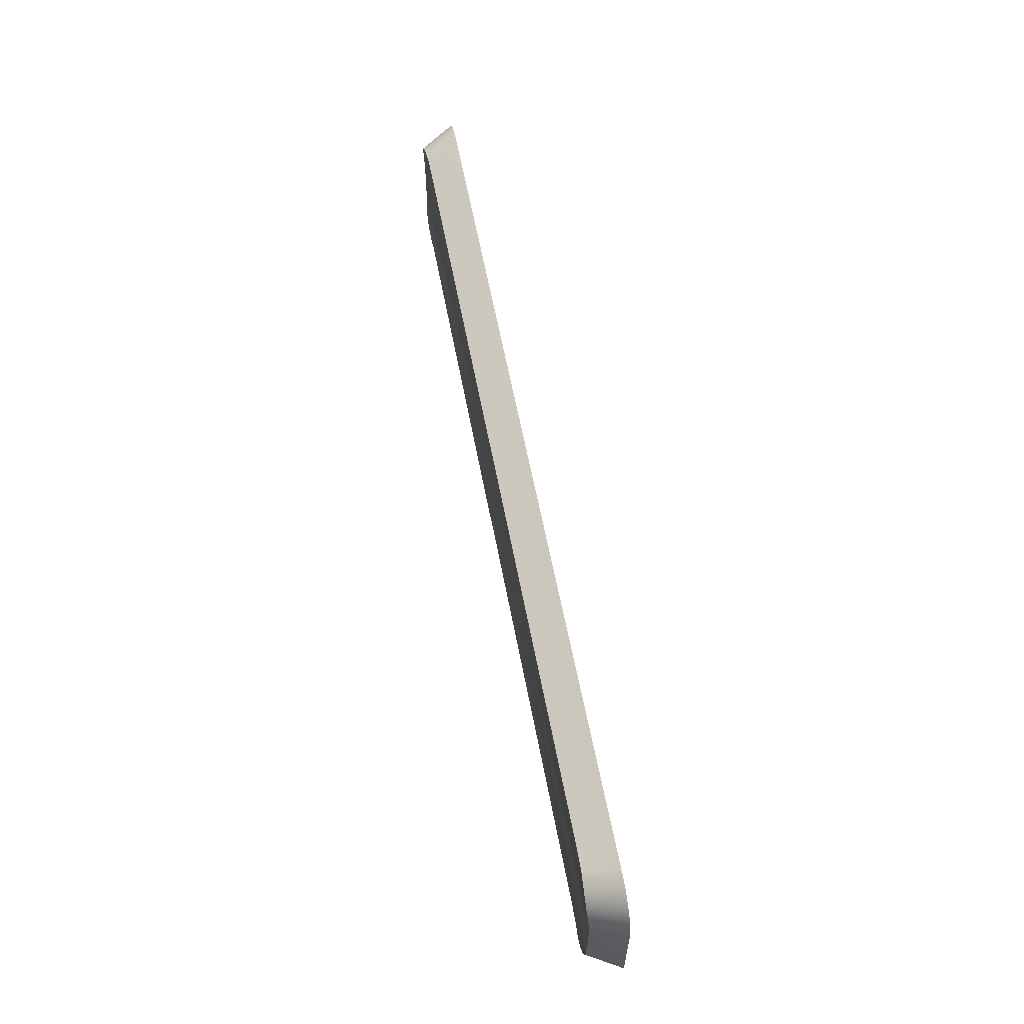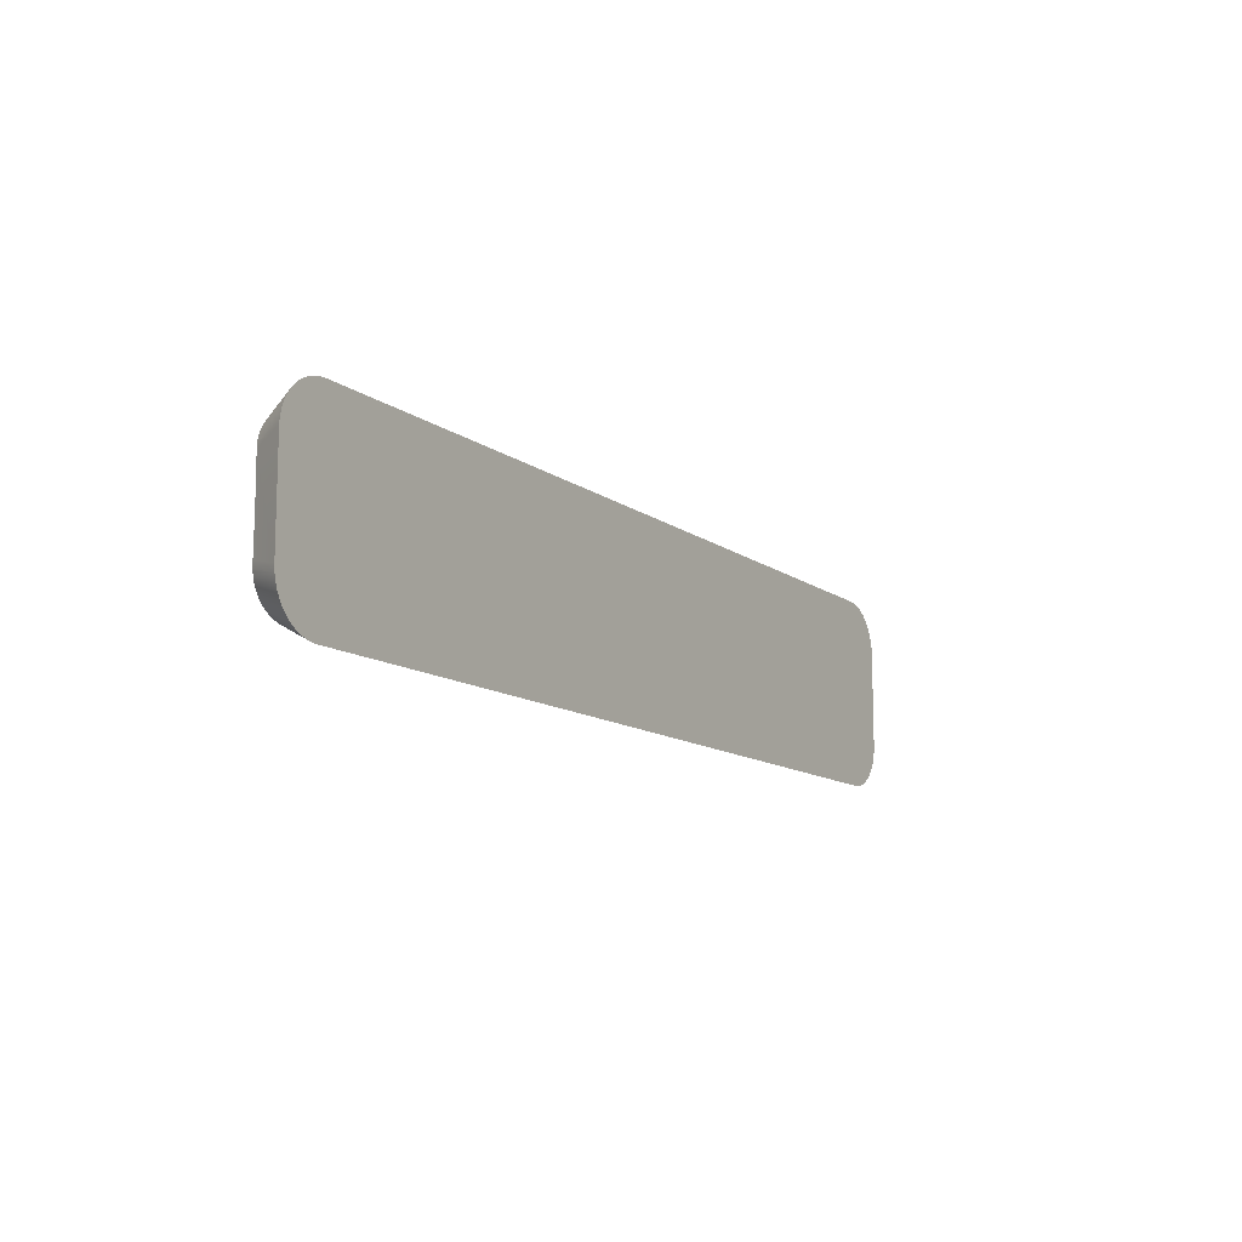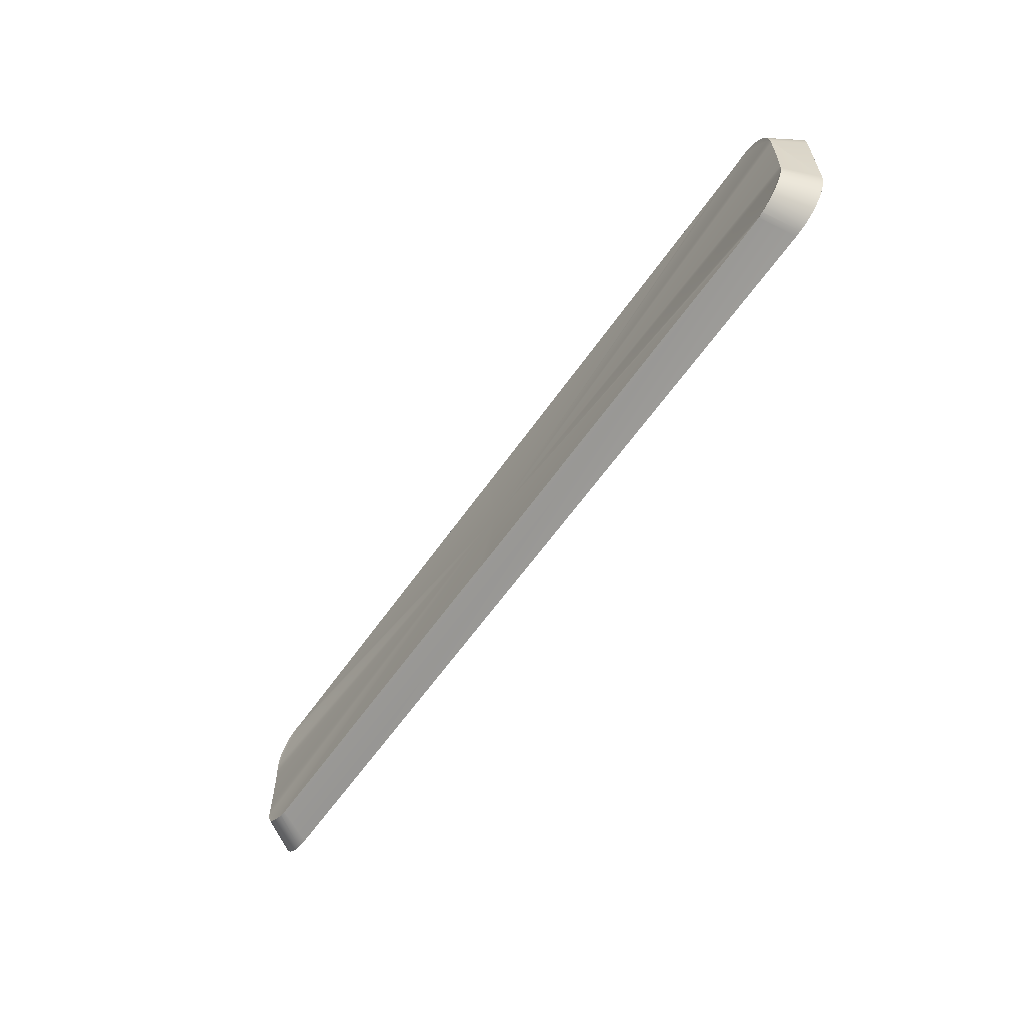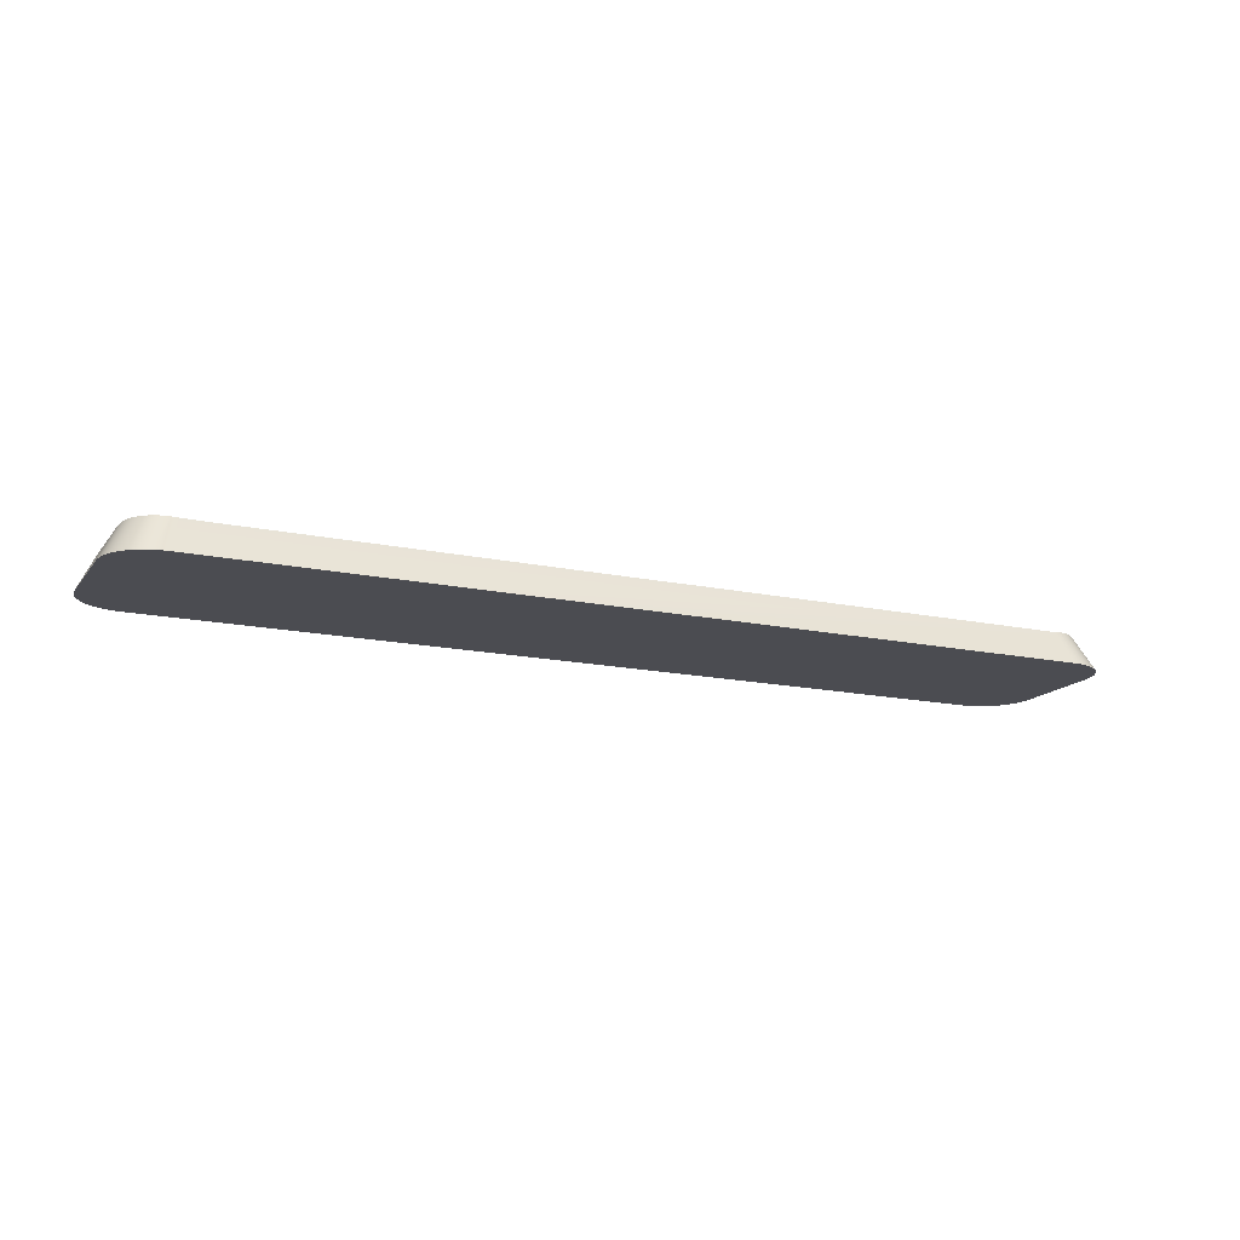
<metadata>
{"format":"obj","ext":"obj","renderer":"f3d","projection":"perspective","resolution":1024,"background":"white","views":[{"elev":60.3,"azim":-100.7,"up":"+Z"},{"elev":-11.9,"azim":-58.7,"up":"+Z"},{"elev":-59.9,"azim":-124.5,"up":"+Z"},{"elev":-15.5,"azim":-24.4,"up":"+Y"}]}
</metadata>
<code>
o Group1/mesh1/mesh1-geometry#mesh1-geometry
v -0.02065 -0.2261 0.3026
v -0.167 -0.2244 0.3279
v -0.1653 -0.2244 0.3288
v -0.1702 -0.2244 0.3258
v -0.1655 -0.2244 0.3288
v -0.1633 -0.2244 0.3288
v -0.1731 -0.2244 0.3233
v -0.1688 -0.2242 0.3282
v -0.1672 -0.2243 0.3286
v -0.1683 -0.2356 0.3343
v -0.1594 -0.2245 0.3288
v -0.1756 -0.2244 0.3204
v -0.1719 -0.224 0.3268
v -0.1704 -0.2241 0.3276
v -0.1674 -0.2243 0.3285
v -0.1703 -0.2356 0.3341
v -0.1559 -0.2246 0.3288
v -0.1777 -0.2244 0.3172
v -0.1746 -0.224 0.3247
v -0.1733 -0.224 0.3259
v -0.1713 -0.2241 0.3272
v -0.1743 -0.2356 0.3331
v -0.1724 -0.2356 0.3337
v -0.1683 -0.2356 0.2709
v -0.02065 -0.2246 0.3289
v -0.1786 -0.2244 0.3154
v -0.1774 -0.2241 0.3206
v -0.1757 -0.224 0.3235
v -0.1779 -0.2356 0.331
v -0.1762 -0.2356 0.3321
v -0.1703 -0.2356 0.271
v 0.1161 -0.2356 0.2709
v -0.01719 -0.2246 0.3288
v -0.1786 -0.2244 0.3134
v -0.1786 -0.2244 0.3157
v -0.178 -0.2242 0.319
v -0.177 -0.2241 0.3214
v -0.1767 -0.224 0.3221
v -0.1808 -0.2356 0.3281
v -0.1795 -0.2356 0.3296
v -0.1724 -0.2356 0.2714
v -0.1743 -0.2356 0.2721
v -0.1672 -0.2243 0.2766
v -0.1653 -0.2244 0.2764
v 0.1161 -0.2356 0.3343
v 0.1111 -0.2244 0.3288
v -0.01361 -0.2245 0.3288
v -0.1787 -0.2245 0.3096
v -0.1841 -0.2356 0.2867
v -0.1784 -0.2243 0.3173
v -0.1784 -0.2243 0.3176
v -0.1836 -0.2356 0.3225
v -0.1829 -0.2356 0.3245
v -0.182 -0.2356 0.3263
v -0.1762 -0.2356 0.273
v -0.1779 -0.2356 0.2742
v -0.1688 -0.2242 0.2769
v -0.1655 -0.2244 0.2764
v -0.1674 -0.2243 0.2766
v -0.1633 -0.2244 0.2763
v 0.1181 -0.2356 0.271
v 0.1131 -0.2244 0.3288
v -0.1787 -0.2246 0.306
v -0.1841 -0.2356 0.3184
v -0.184 -0.2356 0.3205
v -0.1795 -0.2356 0.2755
v -0.1808 -0.2356 0.2771
v -0.1704 -0.2241 0.2775
v -0.1719 -0.224 0.2783
v -0.167 -0.2244 0.2772
v -0.1594 -0.2245 0.2763
v 0.1133 -0.2244 0.2764
v 0.1181 -0.2356 0.3341
v 0.1133 -0.2244 0.3288
v 0.1148 -0.2244 0.3279
v -0.1787 -0.2246 0.3026
v -0.184 -0.2356 0.2847
v -0.1829 -0.2356 0.2807
v -0.1836 -0.2356 0.2826
v -0.182 -0.2356 0.2788
v -0.1733 -0.224 0.2793
v -0.1746 -0.224 0.2804
v -0.1713 -0.2241 0.278
v -0.1702 -0.2244 0.2794
v -0.1559 -0.2246 0.2763
v 0.115 -0.2243 0.2766
v 0.1131 -0.2244 0.2764
v 0.1202 -0.2356 0.2714
v 0.115 -0.2243 0.3286
v 0.118 -0.2244 0.3258
v -0.1787 -0.2246 0.2991
v -0.1784 -0.2243 0.2878
v -0.1757 -0.224 0.2817
v -0.1731 -0.2244 0.2819
v -0.02065 -0.2246 0.2763
v 0.1148 -0.2244 0.2772
v 0.1202 -0.2356 0.3337
v 0.1152 -0.2243 0.3285
v 0.1209 -0.2244 0.3233
v -0.1787 -0.2245 0.2955
v -0.1786 -0.2244 0.2895
v -0.1784 -0.2243 0.2876
v -0.1774 -0.2241 0.2846
v -0.1767 -0.224 0.2831
v -0.178 -0.2242 0.2862
v 0.1152 -0.2243 0.2766
v -0.01719 -0.2246 0.2763
v -0.009788 -0.2244 0.2763
v 0.1221 -0.2356 0.2721
v 0.1166 -0.2242 0.3282
v 0.1234 -0.2244 0.3204
v 0.1191 -0.2241 0.3272
v -0.1786 -0.2244 0.2917
v -0.1786 -0.2244 0.2897
v -0.1777 -0.2244 0.2879
v -0.177 -0.2241 0.2837
v -0.1756 -0.2244 0.2848
v 0.118 -0.2244 0.2794
v 0.1166 -0.2242 0.2769
v -0.01361 -0.2245 0.2763
v 0.1221 -0.2356 0.3331
v 0.1182 -0.2241 0.3276
v 0.1255 -0.2244 0.3172
v 0.1224 -0.224 0.3247
v 0.1197 -0.224 0.3268
v 0.1182 -0.2241 0.2775
v 0.124 -0.2356 0.273
v 0.1264 -0.2244 0.3134
v 0.1248 -0.2241 0.3214
v 0.1235 -0.224 0.3235
v 0.1211 -0.224 0.3259
v 0.1209 -0.2244 0.2819
v 0.124 -0.2356 0.3321
v 0.1265 -0.2245 0.3096
v 0.1264 -0.2244 0.3154
v 0.1253 -0.2241 0.3206
v 0.1286 -0.2356 0.3281
v 0.1257 -0.2356 0.331
v 0.1191 -0.2241 0.278
v 0.1234 -0.2244 0.2848
v 0.1257 -0.2356 0.2742
v 0.1265 -0.2246 0.306
v 0.1319 -0.2356 0.2867
v 0.1262 -0.2243 0.3176
v 0.1307 -0.2356 0.3245
v 0.1258 -0.2242 0.319
v 0.1245 -0.224 0.3221
v 0.1273 -0.2356 0.3296
v 0.1298 -0.2356 0.3263
v 0.1197 -0.224 0.2783
v 0.1224 -0.224 0.2804
v 0.1255 -0.2244 0.2879
v 0.1265 -0.2246 0.3026
v 0.1262 -0.2243 0.3173
v 0.1264 -0.2244 0.3157
v 0.1314 -0.2356 0.3225
v 0.1286 -0.2356 0.2771
v 0.1298 -0.2356 0.2788
v 0.1273 -0.2356 0.2755
v 0.1211 -0.224 0.2793
v 0.1235 -0.224 0.2817
v 0.1248 -0.2241 0.2837
v 0.1264 -0.2244 0.2917
v 0.1265 -0.2246 0.2991
v 0.1318 -0.2356 0.3205
v 0.1319 -0.2356 0.3184
v 0.1314 -0.2356 0.2826
v 0.1307 -0.2356 0.2807
v 0.1253 -0.2241 0.2846
v 0.1264 -0.2244 0.2897
v 0.1265 -0.2245 0.2955
v 0.1318 -0.2356 0.2847
v 0.1245 -0.224 0.2831
v 0.1258 -0.2242 0.2862
v 0.1262 -0.2243 0.2876
v 0.1264 -0.2244 0.2895
v 0.1262 -0.2243 0.2878
f 1 2 3
f 1 4 2
f 2 5 3
f 1 3 6
f 1 7 4
f 4 8 2
f 2 9 5
f 10 3 5
f 3 10 6
f 1 6 11
f 1 12 7
f 7 13 4
f 4 14 8
f 2 8 15
f 9 2 15
f 16 5 9
f 5 16 10
f 6 10 11
f 1 11 17
f 1 18 12
f 12 19 7
f 7 20 13
f 4 13 21
f 14 4 21
f 22 8 14
f 23 15 8
f 23 9 15
f 9 23 16
f 11 10 17
f 25 1 17
f 1 26 18
f 18 27 12
f 12 28 19
f 20 7 19
f 29 13 20
f 30 21 13
f 30 14 21
f 8 22 23
f 14 30 22
f 17 10 25
f 33 1 25
f 1 34 26
f 35 18 26
f 18 36 27
f 12 27 37
f 12 38 28
f 39 19 28
f 40 20 19
f 13 29 30
f 20 40 29
f 43 24 31
f 24 44 32
f 10 46 25
f 47 1 33
f 25 46 33
f 1 48 34
f 49 26 34
f 18 35 50
f 49 35 26
f 36 18 51
f 52 27 36
f 53 37 27
f 38 12 37
f 54 28 38
f 19 39 40
f 28 54 39
f 57 31 41
f 24 43 58
f 31 59 43
f 44 24 58
f 32 44 60
f 45 62 10
f 10 62 46
f 46 1 47
f 33 46 47
f 1 63 48
f 49 34 48
f 64 50 35
f 18 50 51
f 35 49 64
f 65 36 51
f 27 52 53
f 36 65 52
f 53 38 37
f 38 53 54
f 68 41 42
f 69 42 55
f 31 57 59
f 41 68 57
f 43 70 58
f 70 43 59
f 58 70 44
f 1 60 44
f 32 60 71
f 72 61 32
f 62 45 74
f 75 46 62
f 75 1 46
f 1 76 63
f 49 48 63
f 50 64 65
f 65 51 50
f 81 55 56
f 82 56 66
f 42 83 68
f 42 69 83
f 55 81 69
f 57 70 59
f 68 84 57
f 1 44 70
f 1 71 60
f 32 71 85
f 61 72 86
f 32 87 72
f 89 45 73
f 45 89 74
f 74 75 62
f 90 1 75
f 1 91 76
f 49 63 76
f 49 92 77
f 67 82 66
f 80 93 67
f 56 82 81
f 84 68 83
f 69 84 83
f 81 94 69
f 57 84 70
f 1 70 84
f 1 85 71
f 32 85 95
f 72 96 86
f 86 88 61
f 87 32 95
f 96 72 87
f 73 98 89
f 75 74 89
f 99 1 90
f 98 90 75
f 1 100 91
f 49 76 91
f 92 49 101
f 102 77 92
f 79 103 78
f 78 104 80
f 77 105 79
f 82 67 93
f 93 80 104
f 94 81 82
f 69 94 84
f 1 84 94
f 95 85 1
f 86 96 106
f 88 86 106
f 87 95 107
f 96 87 108
f 110 73 97
f 73 110 98
f 75 89 98
f 111 1 99
f 112 99 90
f 90 98 110
f 1 113 100
f 49 91 100
f 49 114 101
f 101 115 92
f 77 102 105
f 92 115 102
f 103 79 105
f 116 78 103
f 78 116 104
f 93 117 82
f 104 117 93
f 82 117 94
f 1 94 117
f 107 95 1
f 118 106 96
f 88 106 119
f 87 107 120
f 87 120 108
f 96 108 1
f 119 109 88
f 97 122 110
f 123 1 111
f 124 111 99
f 99 112 125
f 90 122 112
f 90 110 122
f 1 114 113
f 49 100 113
f 49 113 114
f 115 101 114
f 115 105 102
f 105 115 103
f 103 117 116
f 117 104 116
f 1 117 115
f 120 107 1
f 106 118 119
f 118 96 1
f 108 120 1
f 109 119 126
f 122 97 121
f 128 1 123
f 129 123 111
f 111 124 130
f 99 131 124
f 121 125 112
f 99 125 131
f 121 112 122
f 1 115 114
f 103 115 117
f 119 118 126
f 132 118 1
f 126 127 109
f 134 1 128
f 128 123 135
f 123 129 136
f 111 130 129
f 124 137 130
f 138 124 131
f 125 121 133
f 133 131 125
f 126 118 139
f 132 139 118
f 140 132 1
f 127 126 139
f 142 1 134
f 128 143 134
f 144 135 123
f 135 143 128
f 129 145 136
f 123 136 146
f 129 130 147
f 137 124 148
f 149 130 137
f 124 138 148
f 131 133 138
f 139 132 150
f 140 151 132
f 152 140 1
f 127 139 150
f 150 141 127
f 153 1 142
f 134 143 142
f 135 144 154
f 123 146 144
f 155 143 135
f 147 145 129
f 156 136 145
f 136 156 146
f 130 149 147
f 150 132 160
f 151 140 161
f 160 132 151
f 152 162 140
f 163 152 1
f 141 150 160
f 153 164 1
f 142 143 153
f 144 165 154
f 135 154 155
f 146 165 144
f 143 155 166
f 145 147 149
f 165 146 156
f 161 140 162
f 157 151 161
f 159 160 151
f 162 152 169
f 163 170 152
f 171 163 1
f 160 159 141
f 153 143 164
f 164 171 1
f 166 154 165
f 154 166 155
f 151 157 159
f 161 158 157
f 173 168 158
f 161 162 173
f 169 152 174
f 168 162 169
f 163 143 170
f 170 175 152
f 171 143 163
f 164 143 171
f 169 167 168
f 174 172 167
f 158 161 173
f 162 168 173
f 174 152 175
f 167 169 174
f 170 143 176
f 175 170 177
f 177 143 172
f 175 172 174
f 143 177 176
f 177 170 176
f 172 175 177
f 3 2 1
f 2 4 1
f 3 5 2
f 6 3 1
f 4 7 1
f 2 8 4
f 5 9 2
f 5 3 10
f 6 10 3
f 11 6 1
f 7 12 1
f 4 13 7
f 8 14 4
f 15 8 2
f 15 2 9
f 9 5 16
f 10 16 5
f 11 10 6
f 17 11 1
f 12 18 1
f 7 19 12
f 13 20 7
f 21 13 4
f 21 4 14
f 14 8 22
f 8 15 23
f 15 9 23
f 16 23 9
f 10 24 16
f 17 10 11
f 17 1 25
f 18 26 1
f 12 27 18
f 19 28 12
f 19 7 20
f 20 13 29
f 13 21 30
f 21 14 30
f 23 22 8
f 22 30 14
f 16 31 23
f 24 31 16
f 32 24 10
f 25 10 17
f 25 1 33
f 26 34 1
f 26 18 35
f 27 36 18
f 37 27 12
f 28 38 12
f 28 19 39
f 19 20 40
f 30 29 13
f 29 40 20
f 23 41 22
f 22 42 30
f 31 41 23
f 31 24 43
f 32 44 24
f 45 32 10
f 25 46 10
f 33 1 47
f 33 46 25
f 34 48 1
f 34 26 49
f 50 35 18
f 26 35 49
f 51 18 36
f 36 27 52
f 27 37 53
f 37 12 38
f 38 28 54
f 40 39 19
f 39 54 28
f 30 55 29
f 29 56 40
f 41 42 22
f 42 55 30
f 41 31 57
f 58 43 24
f 43 59 31
f 58 24 44
f 60 44 32
f 61 32 45
f 10 62 45
f 46 62 10
f 47 1 46
f 47 46 33
f 48 63 1
f 48 34 49
f 35 50 64
f 51 50 18
f 64 49 35
f 51 36 65
f 53 52 27
f 52 65 36
f 37 38 53
f 54 53 38
f 40 66 39
f 39 67 54
f 55 56 29
f 56 66 40
f 42 41 68
f 55 42 69
f 59 57 31
f 57 68 41
f 58 70 43
f 59 43 70
f 44 70 58
f 44 60 1
f 71 60 32
f 32 61 72
f 73 61 45
f 74 45 62
f 62 46 75
f 46 1 75
f 63 76 1
f 63 48 49
f 65 64 50
f 50 51 65
f 49 64 77
f 53 78 52
f 52 79 65
f 54 80 53
f 66 67 39
f 67 80 54
f 56 55 81
f 66 56 82
f 68 83 42
f 83 69 42
f 69 81 55
f 59 70 57
f 57 84 68
f 70 44 1
f 60 71 1
f 85 71 32
f 86 72 61
f 72 87 32
f 88 61 73
f 73 45 89
f 74 89 45
f 62 75 74
f 75 1 90
f 76 91 1
f 76 63 49
f 65 77 64
f 77 92 49
f 78 79 52
f 80 78 53
f 79 77 65
f 66 82 67
f 67 93 80
f 81 82 56
f 83 68 84
f 83 84 69
f 69 94 81
f 70 84 57
f 84 70 1
f 71 85 1
f 95 85 32
f 86 96 72
f 61 88 86
f 95 32 87
f 87 72 96
f 97 88 73
f 89 98 73
f 89 74 75
f 90 1 99
f 75 90 98
f 91 100 1
f 91 76 49
f 101 49 92
f 92 77 102
f 78 103 79
f 80 104 78
f 79 105 77
f 93 67 82
f 104 80 93
f 82 81 94
f 84 94 69
f 94 84 1
f 1 85 95
f 106 96 86
f 106 86 88
f 107 95 87
f 108 87 96
f 109 88 97
f 97 73 110
f 98 110 73
f 98 89 75
f 99 1 111
f 90 99 112
f 110 98 90
f 100 113 1
f 100 91 49
f 101 114 49
f 92 115 101
f 105 102 77
f 102 115 92
f 105 79 103
f 103 78 116
f 104 116 78
f 82 117 93
f 93 117 104
f 94 117 82
f 117 94 1
f 1 95 107
f 96 106 118
f 119 106 88
f 120 107 87
f 108 120 87
f 1 108 96
f 88 109 119
f 121 109 97
f 110 122 97
f 111 1 123
f 99 111 124
f 125 112 99
f 112 122 90
f 122 110 90
f 113 114 1
f 113 100 49
f 114 113 49
f 114 101 115
f 102 105 115
f 103 115 105
f 116 117 103
f 116 104 117
f 115 117 1
f 1 107 120
f 119 118 106
f 1 96 118
f 1 120 108
f 126 119 109
f 127 109 121
f 121 97 122
f 123 1 128
f 111 123 129
f 130 124 111
f 124 131 99
f 112 125 121
f 131 125 99
f 122 112 121
f 114 115 1
f 117 115 103
f 126 118 119
f 1 118 132
f 109 127 126
f 133 127 121
f 128 1 134
f 135 123 128
f 136 129 123
f 129 130 111
f 130 137 124
f 131 124 138
f 133 121 125
f 125 131 133
f 139 118 126
f 118 139 132
f 1 132 140
f 139 126 127
f 141 127 133
f 134 1 142
f 134 143 128
f 123 135 144
f 128 143 135
f 136 145 129
f 146 136 123
f 147 130 129
f 148 124 137
f 137 130 149
f 148 138 124
f 138 133 131
f 150 132 139
f 132 151 140
f 1 140 152
f 150 139 127
f 127 141 150
f 138 141 133
f 142 1 153
f 142 143 134
f 154 144 135
f 144 146 123
f 135 143 155
f 129 145 147
f 145 136 156
f 146 156 136
f 147 149 130
f 137 157 148
f 149 158 137
f 148 159 138
f 160 132 150
f 161 140 151
f 151 132 160
f 140 162 152
f 1 152 163
f 160 150 141
f 159 141 138
f 1 164 153
f 153 143 142
f 154 165 144
f 155 154 135
f 144 165 146
f 166 155 143
f 149 147 145
f 156 167 145
f 156 146 165
f 157 159 148
f 158 157 137
f 168 158 149
f 162 140 161
f 161 151 157
f 151 160 159
f 169 152 162
f 152 170 163
f 1 163 171
f 141 159 160
f 164 143 153
f 1 171 164
f 165 154 166
f 155 166 154
f 166 143 165
f 145 168 149
f 167 168 145
f 172 167 156
f 165 172 156
f 159 157 151
f 157 158 161
f 158 168 173
f 173 162 161
f 174 152 169
f 169 162 168
f 170 143 163
f 152 175 170
f 163 143 171
f 171 143 164
f 143 172 165
f 168 167 169
f 167 172 174
f 173 161 158
f 173 168 162
f 175 152 174
f 174 169 167
f 176 143 170
f 177 170 175
f 172 143 177
f 174 172 175
f 176 177 143
f 176 170 177
f 177 175 172
f 16 24 10
f 23 31 16
f 16 31 24
f 10 24 32
f 22 41 23
f 30 42 22
f 23 41 31
f 10 32 45
f 29 55 30
f 40 56 29
f 22 42 41
f 30 55 42
f 45 32 61
f 39 66 40
f 54 67 39
f 29 56 55
f 40 66 56
f 45 61 73
f 77 64 49
f 52 78 53
f 65 79 52
f 53 80 54
f 39 67 66
f 54 80 67
f 73 61 88
f 64 77 65
f 52 79 78
f 53 78 80
f 65 77 79
f 73 88 97
f 97 88 109
f 97 109 121
f 121 109 127
f 121 127 133
f 133 127 141
f 133 141 138
f 148 157 137
f 137 158 149
f 138 159 148
f 138 141 159
f 145 167 156
f 148 159 157
f 137 157 158
f 149 158 168
f 165 143 166
f 149 168 145
f 145 168 167
f 156 167 172
f 156 172 165
f 165 172 143

</code>
